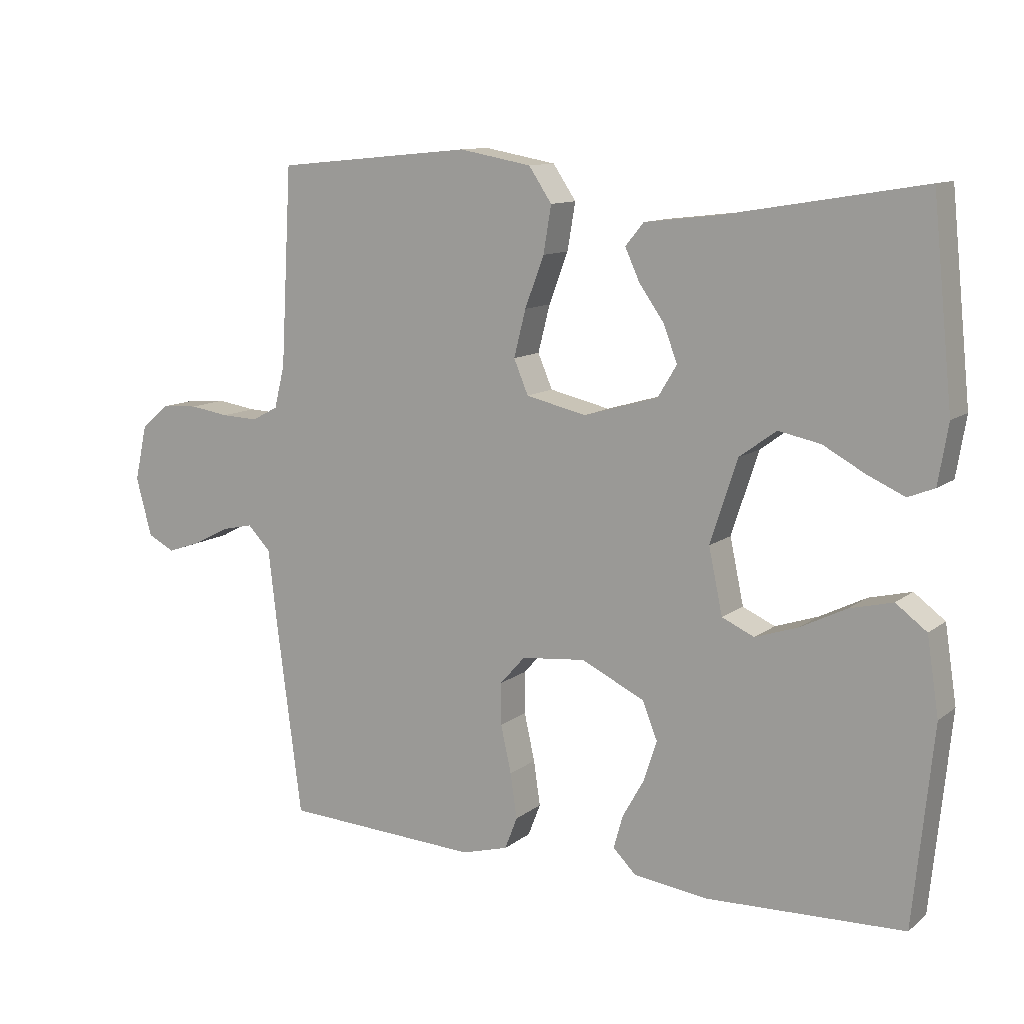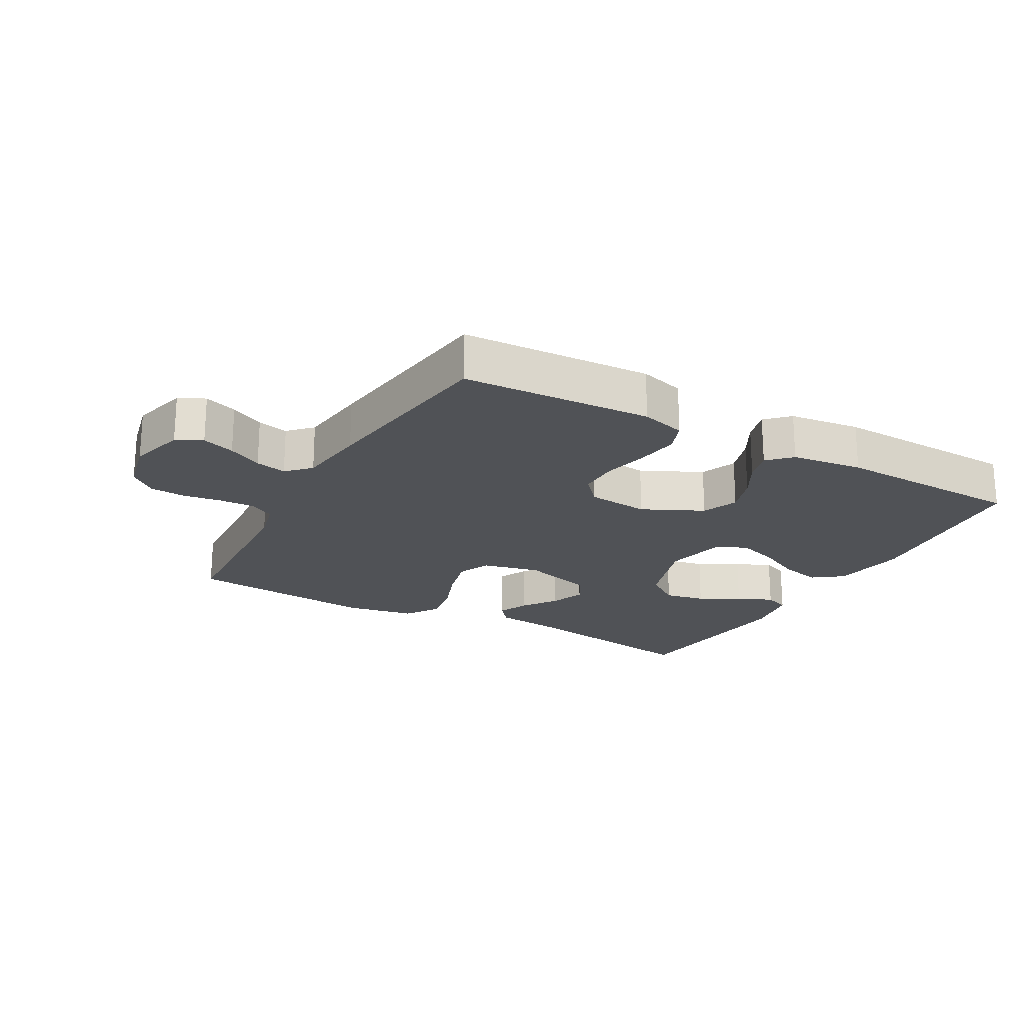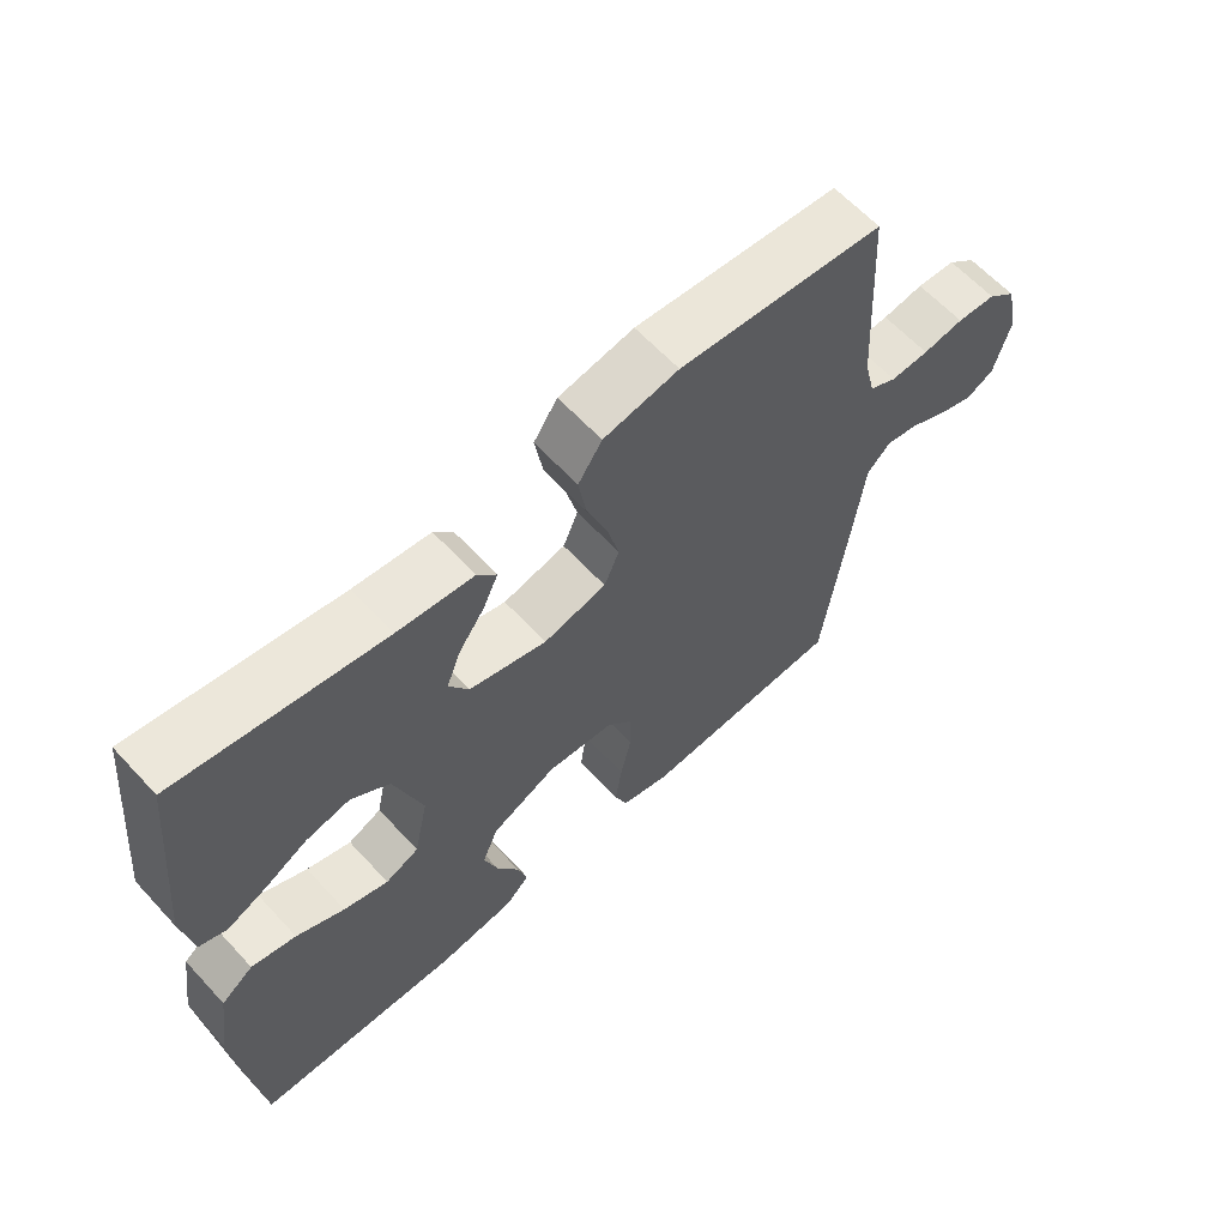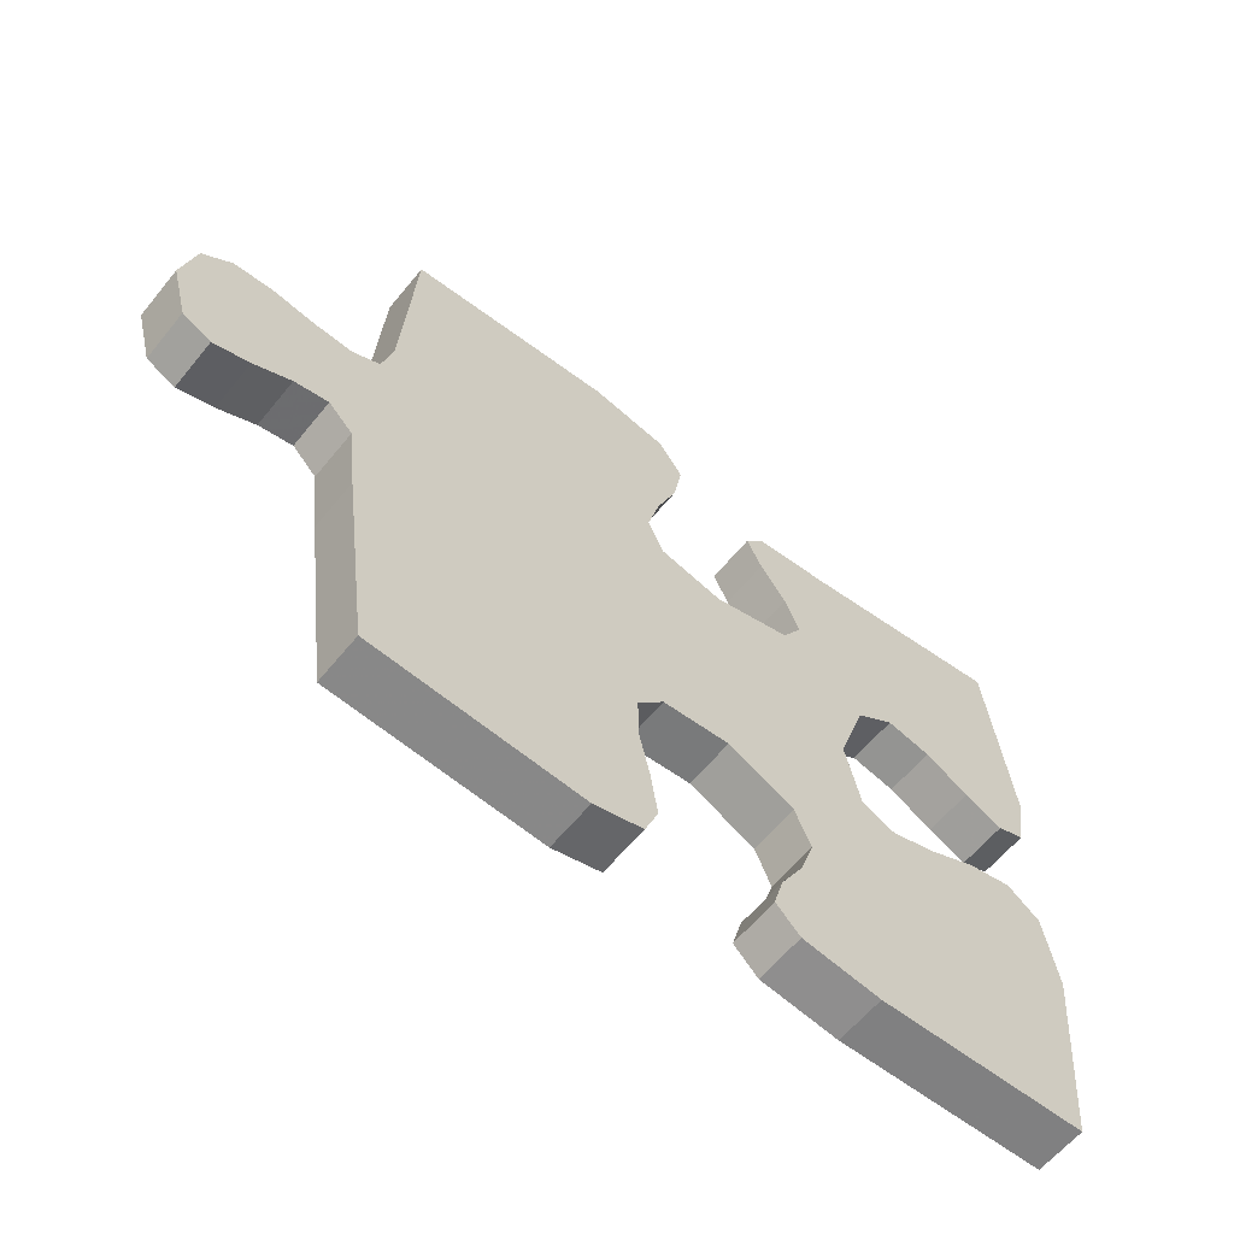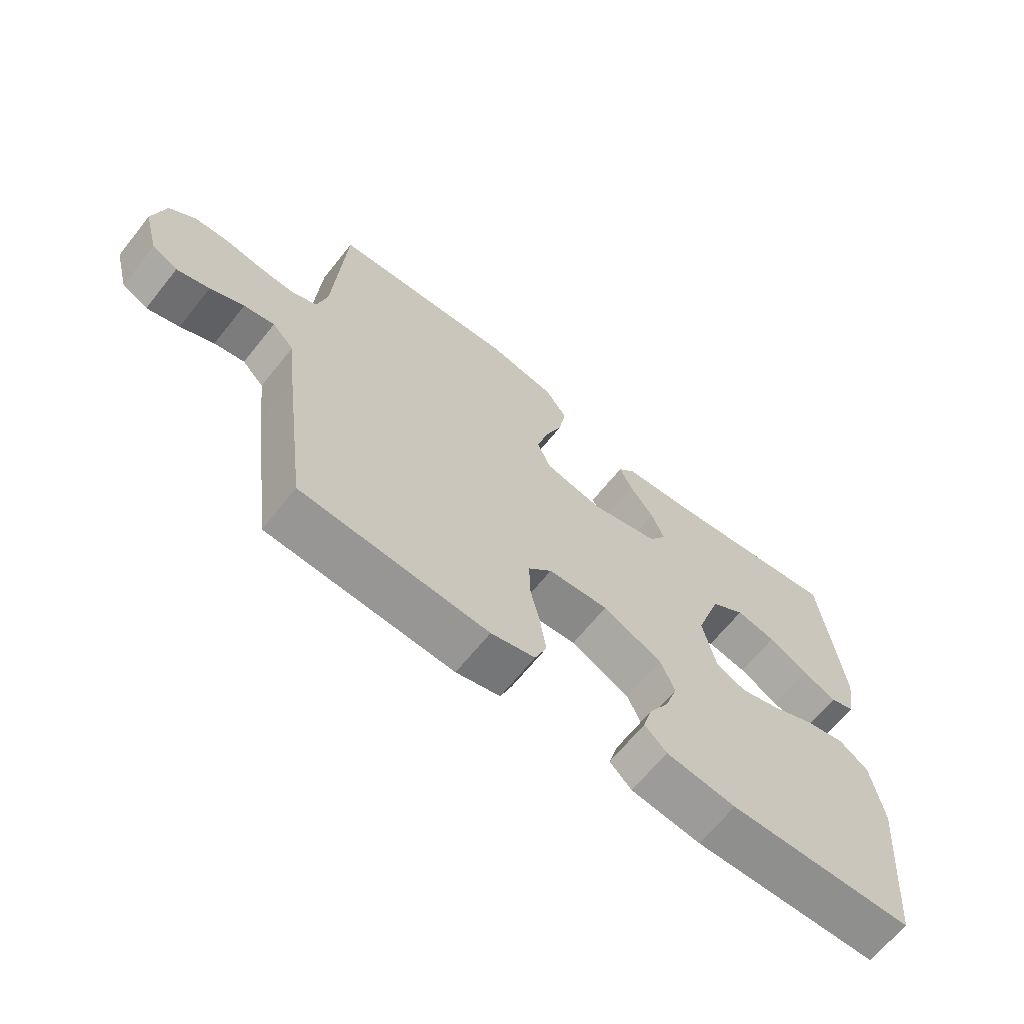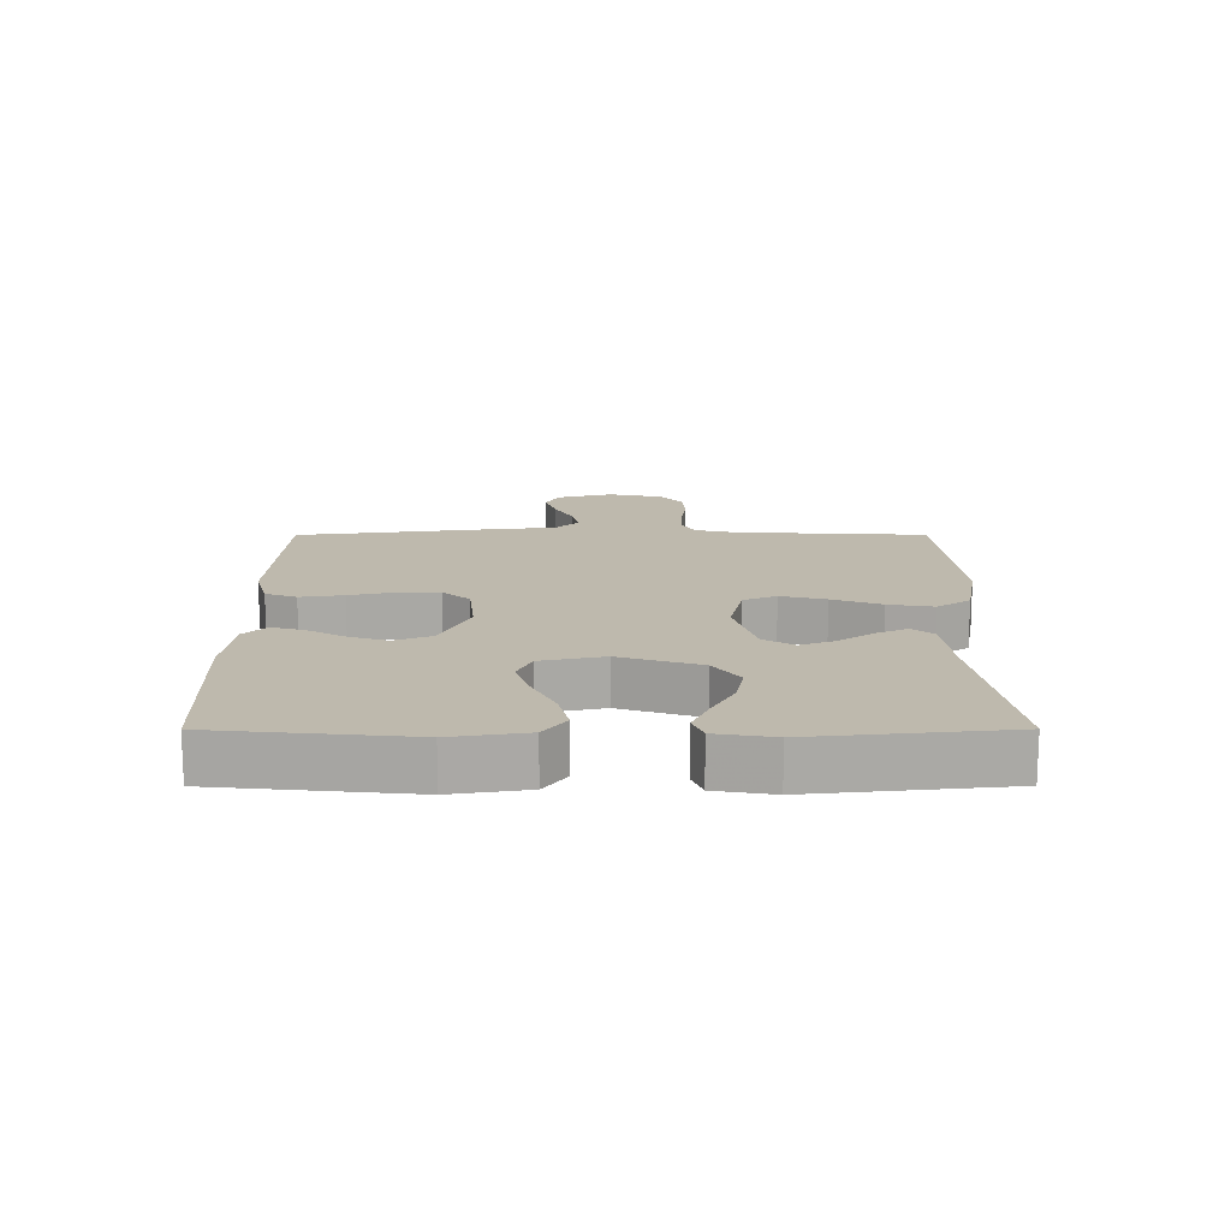
<metadata>
{"format":"obj","ext":"obj","renderer":"f3d","projection":"perspective","resolution":1024,"background":"white","views":[{"elev":11.3,"azim":-149.9,"up":"+Z"},{"elev":-21.0,"azim":150.8,"up":"+Y"},{"elev":62.4,"azim":-42.6,"up":"+Z"},{"elev":-61.4,"azim":140.9,"up":"+Z"},{"elev":-66.3,"azim":141.2,"up":"+Z"},{"elev":15.1,"azim":-90.1,"up":"+Y"}]}
</metadata>
<code>
v -0.5 0.07 -0.5
v -0.53 0.07 -0.2
v -0.512 0.07 -0.083
v -0.465 0.07 -0.048
v -0.4 0.07 -0.064
v -0.33 0.07 -0.099
v -0.265 0.07 -0.121
v -0.216 0.07 -0.099
v -0.195 0.07 0
v -0.236 0.07 0.126
v -0.292 0.07 0.167
v -0.356 0.07 0.154
v -0.42 0.07 0.119
v -0.476 0.07 0.094
v -0.516 0.07 0.11
v -0.531 0.07 0.2
v -0.5 0.07 0.5
v -0.2 0.07 0.45
v -0.089 0.07 0.437
v -0.061 0.07 0.403
v -0.083 0.07 0.355
v -0.121 0.07 0.301
v -0.142 0.07 0.246
v -0.113 0.07 0.198
v 0 0.07 0.165
v 0.092 0.07 0.186
v 0.114 0.07 0.238
v 0.096 0.07 0.309
v 0.067 0.07 0.386
v 0.055 0.07 0.457
v 0.09 0.07 0.509
v 0.2 0.07 0.529
v 0.5 0.07 0.5
v 0.517 0.07 0.2
v 0.533 0.07 0.135
v 0.573 0.07 0.114
v 0.629 0.07 0.116
v 0.689 0.07 0.125
v 0.746 0.07 0.121
v 0.788 0.07 0.085
v 0.807 0.07 0
v 0.783 0.07 -0.089
v 0.742 0.07 -0.11
v 0.69 0.07 -0.092
v 0.636 0.07 -0.064
v 0.587 0.07 -0.053
v 0.552 0.07 -0.089
v 0.539 0.07 -0.2
v 0.5 0.07 -0.5
v 0.2 0.07 -0.515
v 0.129 0.07 -0.495
v 0.11 0.07 -0.446
v 0.12 0.07 -0.378
v 0.136 0.07 -0.306
v 0.136 0.07 -0.242
v 0.098 0.07 -0.199
v 0 0.07 -0.189
v -0.096 0.07 -0.235
v -0.119 0.07 -0.292
v -0.099 0.07 -0.353
v -0.066 0.07 -0.412
v -0.052 0.07 -0.462
v -0.087 0.07 -0.497
v -0.2 0.07 -0.511
v -0.5 0 -0.5
v -0.53 0 -0.2
v -0.512 0 -0.083
v -0.465 0 -0.048
v -0.4 0 -0.064
v -0.33 0 -0.099
v -0.265 0 -0.121
v -0.216 0 -0.099
v -0.195 0 0
v -0.236 0 0.126
v -0.292 0 0.167
v -0.356 0 0.154
v -0.42 0 0.119
v -0.476 0 0.094
v -0.516 0 0.11
v -0.531 0 0.2
v -0.5 0 0.5
v -0.2 0 0.45
v -0.089 0 0.437
v -0.061 0 0.403
v -0.083 0 0.355
v -0.121 0 0.301
v -0.142 0 0.246
v -0.113 0 0.198
v 0 0 0.165
v 0.092 0 0.186
v 0.114 0 0.238
v 0.096 0 0.309
v 0.067 0 0.386
v 0.055 0 0.457
v 0.09 0 0.509
v 0.2 0 0.529
v 0.5 0 0.5
v 0.517 0 0.2
v 0.533 0 0.135
v 0.573 0 0.114
v 0.629 0 0.116
v 0.689 0 0.125
v 0.746 0 0.121
v 0.788 0 0.085
v 0.807 0 0
v 0.783 0 -0.089
v 0.742 0 -0.11
v 0.69 0 -0.092
v 0.636 0 -0.064
v 0.587 0 -0.053
v 0.552 0 -0.089
v 0.539 0 -0.2
v 0.5 0 -0.5
v 0.2 0 -0.515
v 0.129 0 -0.495
v 0.11 0 -0.446
v 0.12 0 -0.378
v 0.136 0 -0.306
v 0.136 0 -0.242
v 0.098 0 -0.199
v 0 0 -0.189
v -0.096 0 -0.235
v -0.119 0 -0.292
v -0.099 0 -0.353
v -0.066 0 -0.412
v -0.052 0 -0.462
v -0.087 0 -0.497
v -0.2 0 -0.511
f 60 61 62 63
f 59 60 63 64
f 51 52 53 54
f 49 50 51 54
f 47 48 49 54
f 46 47 54 55
f 42 43 44 45
f 42 45 46
f 41 42 46
f 40 41 46
f 37 38 39 40
f 36 37 40 46
f 35 36 46 55
f 31 32 33 34
f 28 29 30 31
f 27 28 31 34
f 26 27 34 35
f 19 20 21 22
f 18 19 22 23
f 17 18 23
f 16 17 23 24
f 12 13 14 15
f 12 15 16
f 11 12 16
f 3 4 5 6
f 3 6 7
f 2 3 7
f 59 64 1 2
f 58 59 2 7
f 57 58 7 8
f 56 57 8 9
f 26 35 55 56
f 25 26 56 9
f 11 16 24 25
f 10 11 25
f 9 10 25
f 127 126 125 124
f 128 127 124 123
f 118 117 116 115
f 118 115 114 113
f 118 113 112 111
f 119 118 111 110
f 109 108 107 106
f 110 109 106
f 110 106 105
f 110 105 104
f 104 103 102 101
f 110 104 101 100
f 119 110 100 99
f 98 97 96 95
f 95 94 93 92
f 98 95 92 91
f 99 98 91 90
f 86 85 84 83
f 87 86 83 82
f 87 82 81
f 88 87 81 80
f 79 78 77 76
f 80 79 76
f 80 76 75
f 70 69 68 67
f 71 70 67
f 71 67 66
f 66 65 128 123
f 71 66 123 122
f 72 71 122 121
f 73 72 121 120
f 120 119 99 90
f 73 120 90 89
f 89 88 80 75
f 89 75 74
f 89 74 73
f 1 65 66 2
f 2 66 67 3
f 3 67 68 4
f 4 68 69 5
f 5 69 70 6
f 6 70 71 7
f 7 71 72 8
f 8 72 73 9
f 9 73 74 10
f 10 74 75 11
f 11 75 76 12
f 12 76 77 13
f 13 77 78 14
f 14 78 79 15
f 15 79 80 16
f 16 80 81 17
f 17 81 82 18
f 18 82 83 19
f 19 83 84 20
f 20 84 85 21
f 21 85 86 22
f 22 86 87 23
f 23 87 88 24
f 24 88 89 25
f 25 89 90 26
f 26 90 91 27
f 27 91 92 28
f 28 92 93 29
f 29 93 94 30
f 30 94 95 31
f 31 95 96 32
f 32 96 97 33
f 33 97 98 34
f 34 98 99 35
f 35 99 100 36
f 36 100 101 37
f 37 101 102 38
f 38 102 103 39
f 39 103 104 40
f 40 104 105 41
f 41 105 106 42
f 42 106 107 43
f 43 107 108 44
f 44 108 109 45
f 45 109 110 46
f 46 110 111 47
f 47 111 112 48
f 48 112 113 49
f 49 113 114 50
f 50 114 115 51
f 51 115 116 52
f 52 116 117 53
f 53 117 118 54
f 54 118 119 55
f 55 119 120 56
f 56 120 121 57
f 57 121 122 58
f 58 122 123 59
f 59 123 124 60
f 60 124 125 61
f 61 125 126 62
f 62 126 127 63
f 63 127 128 64
f 64 128 65 1

</code>
